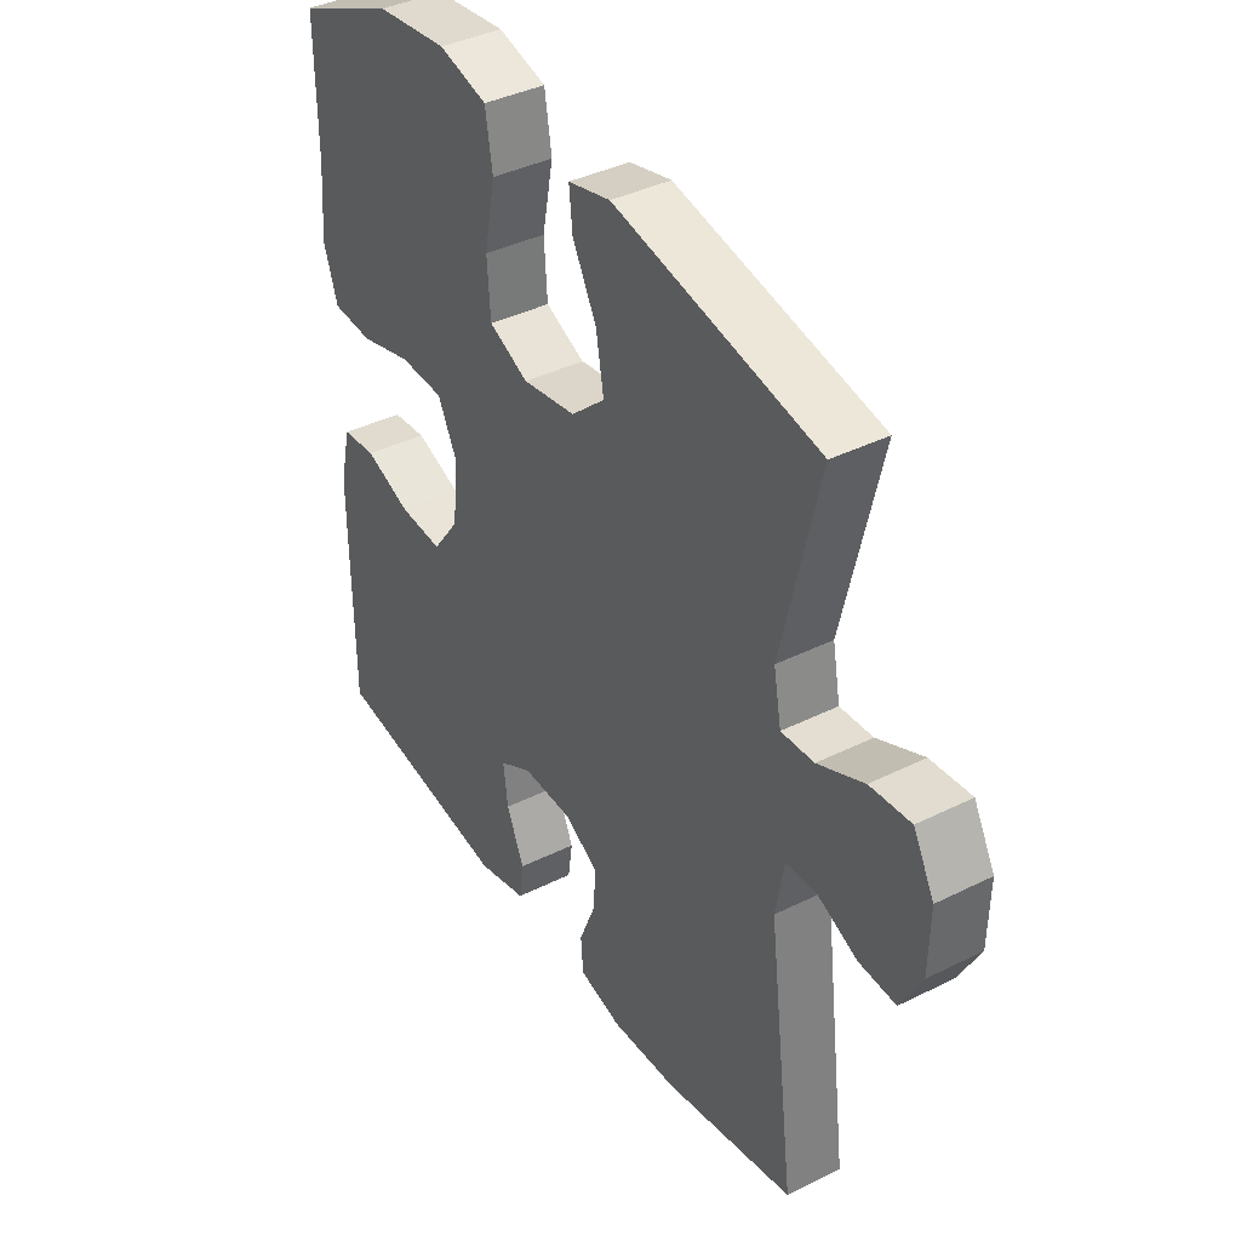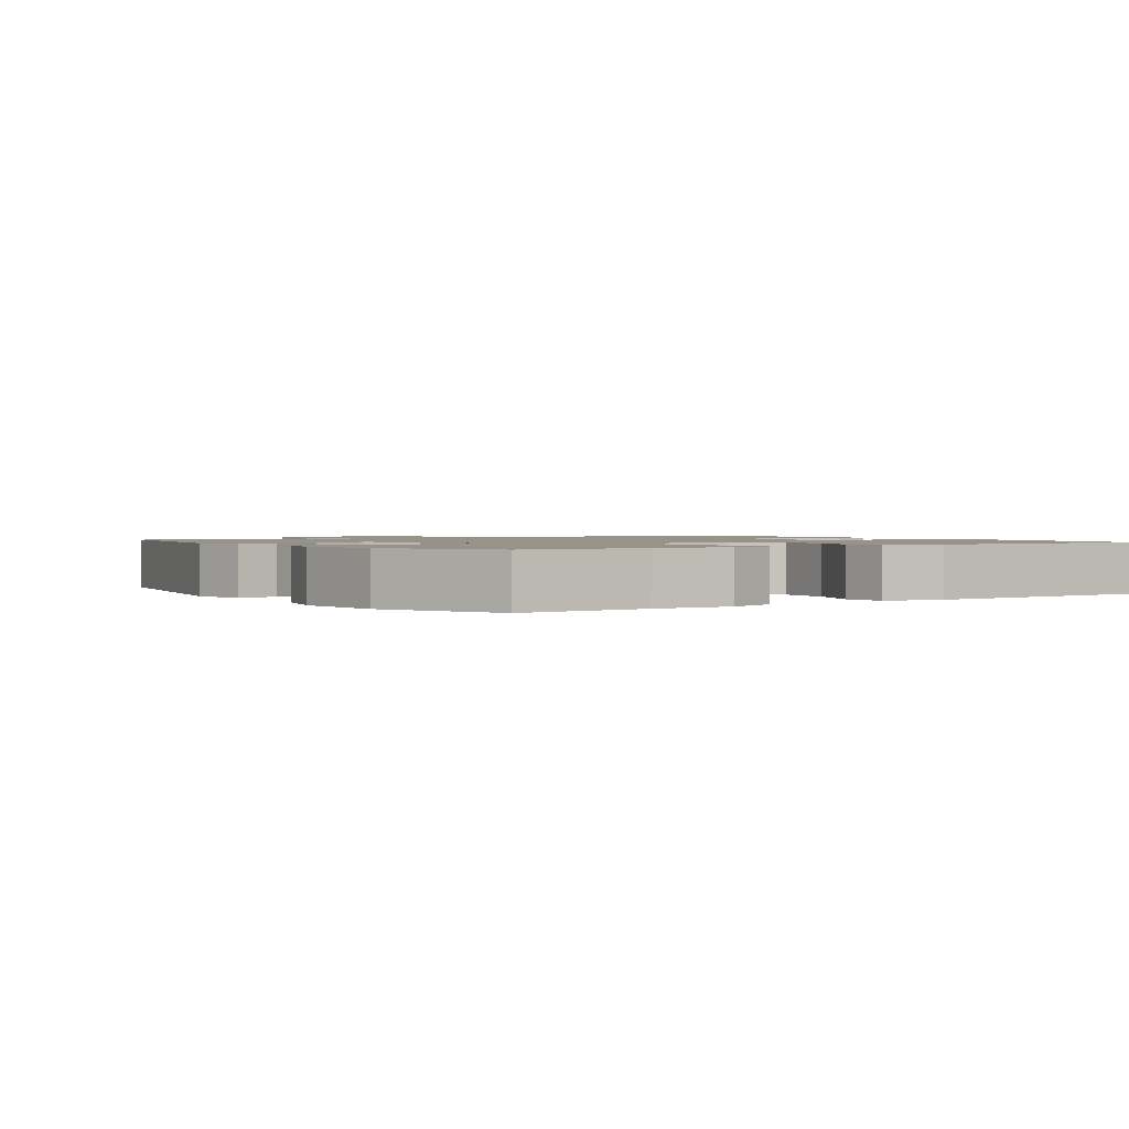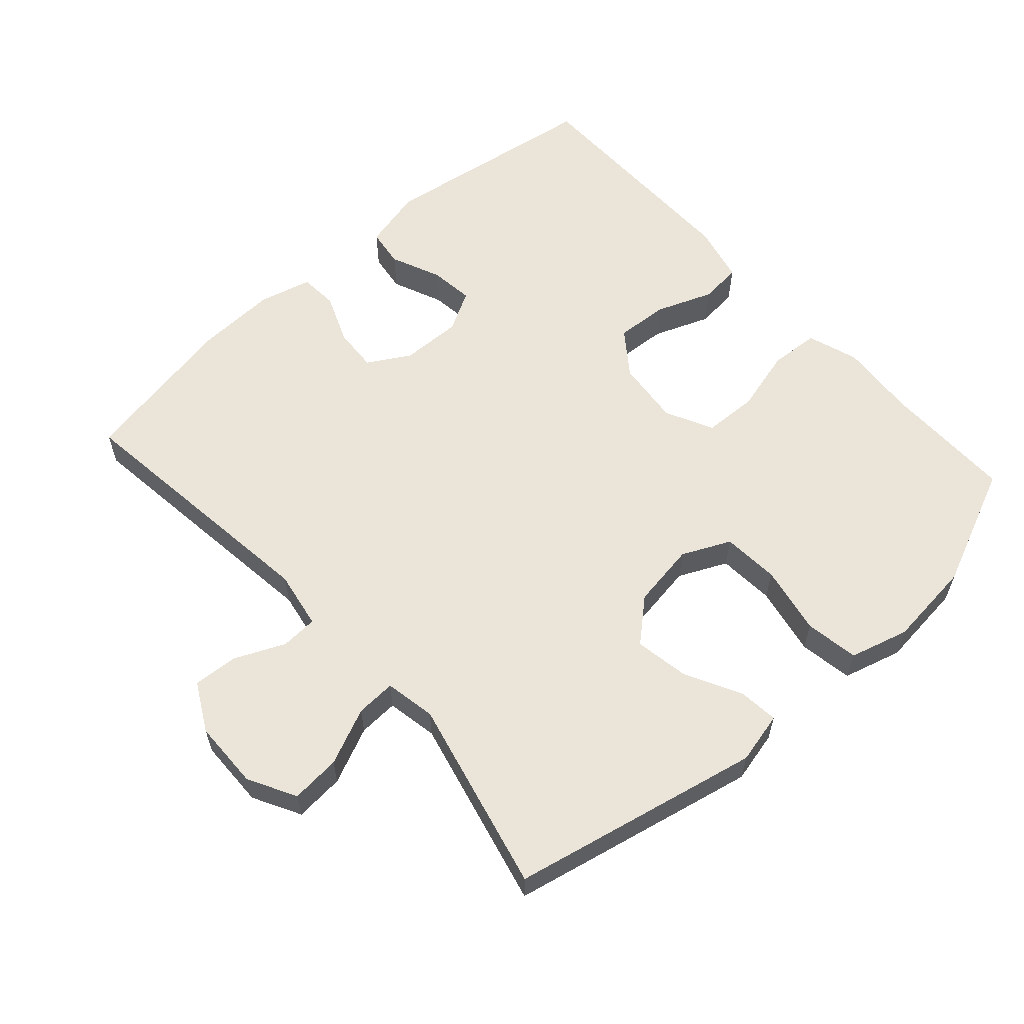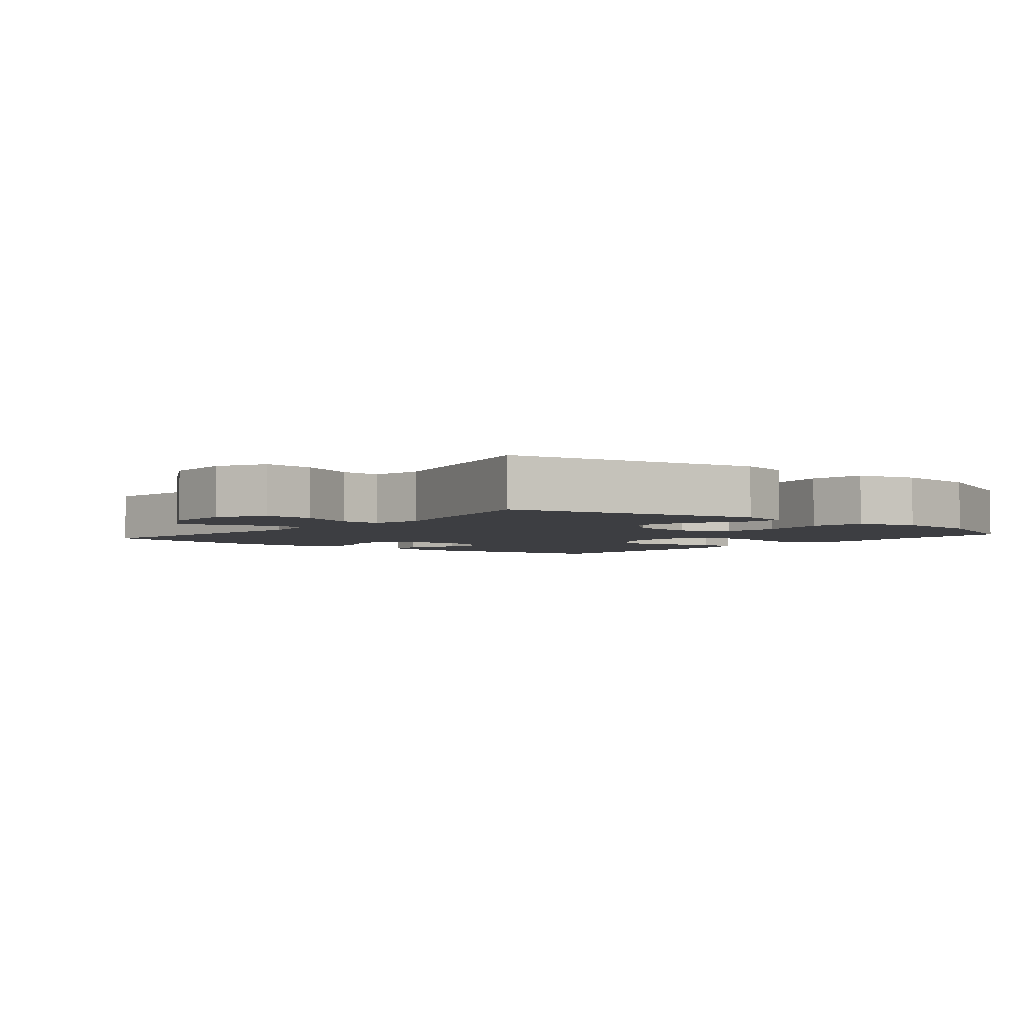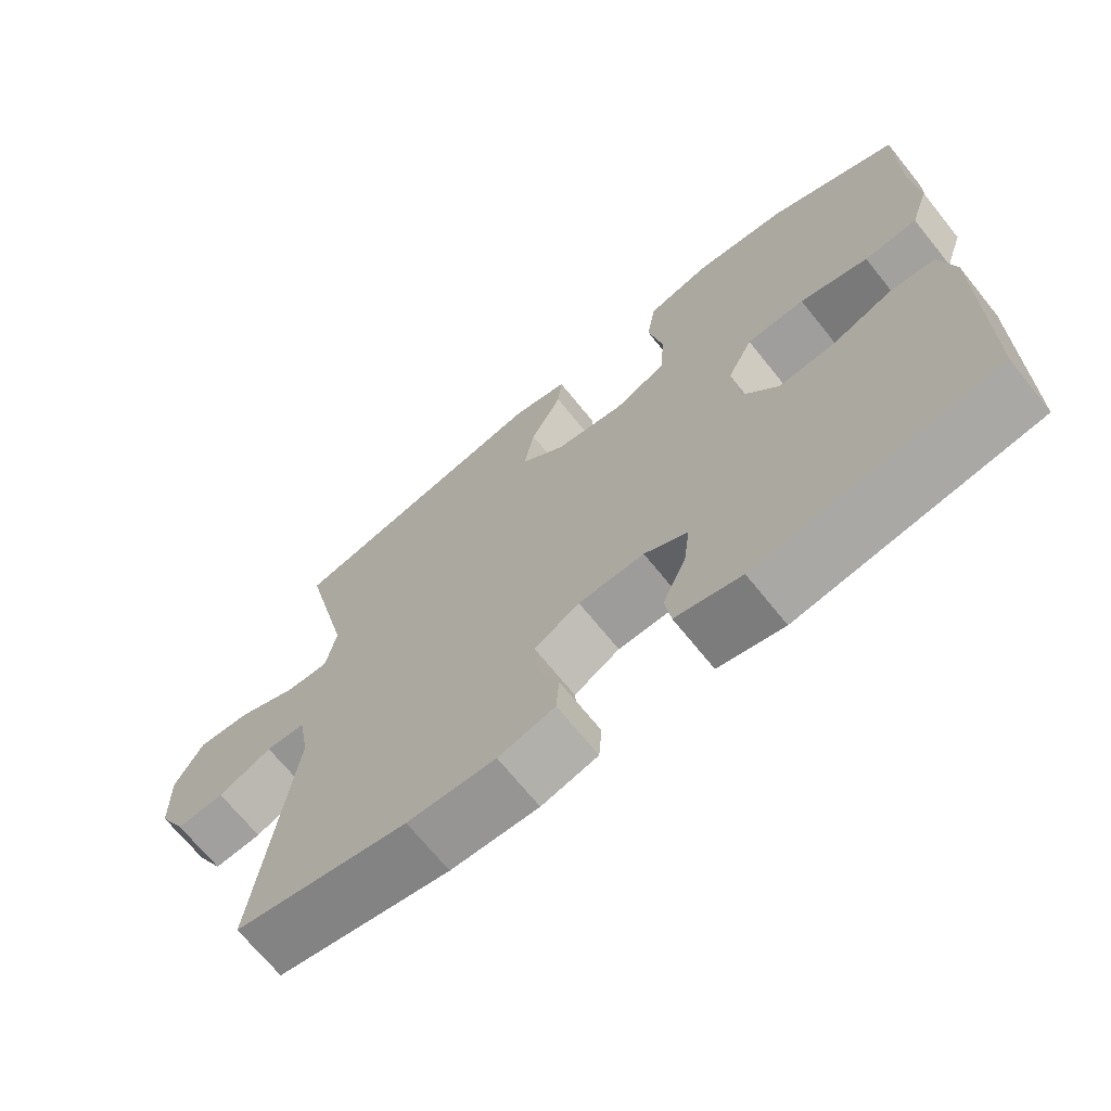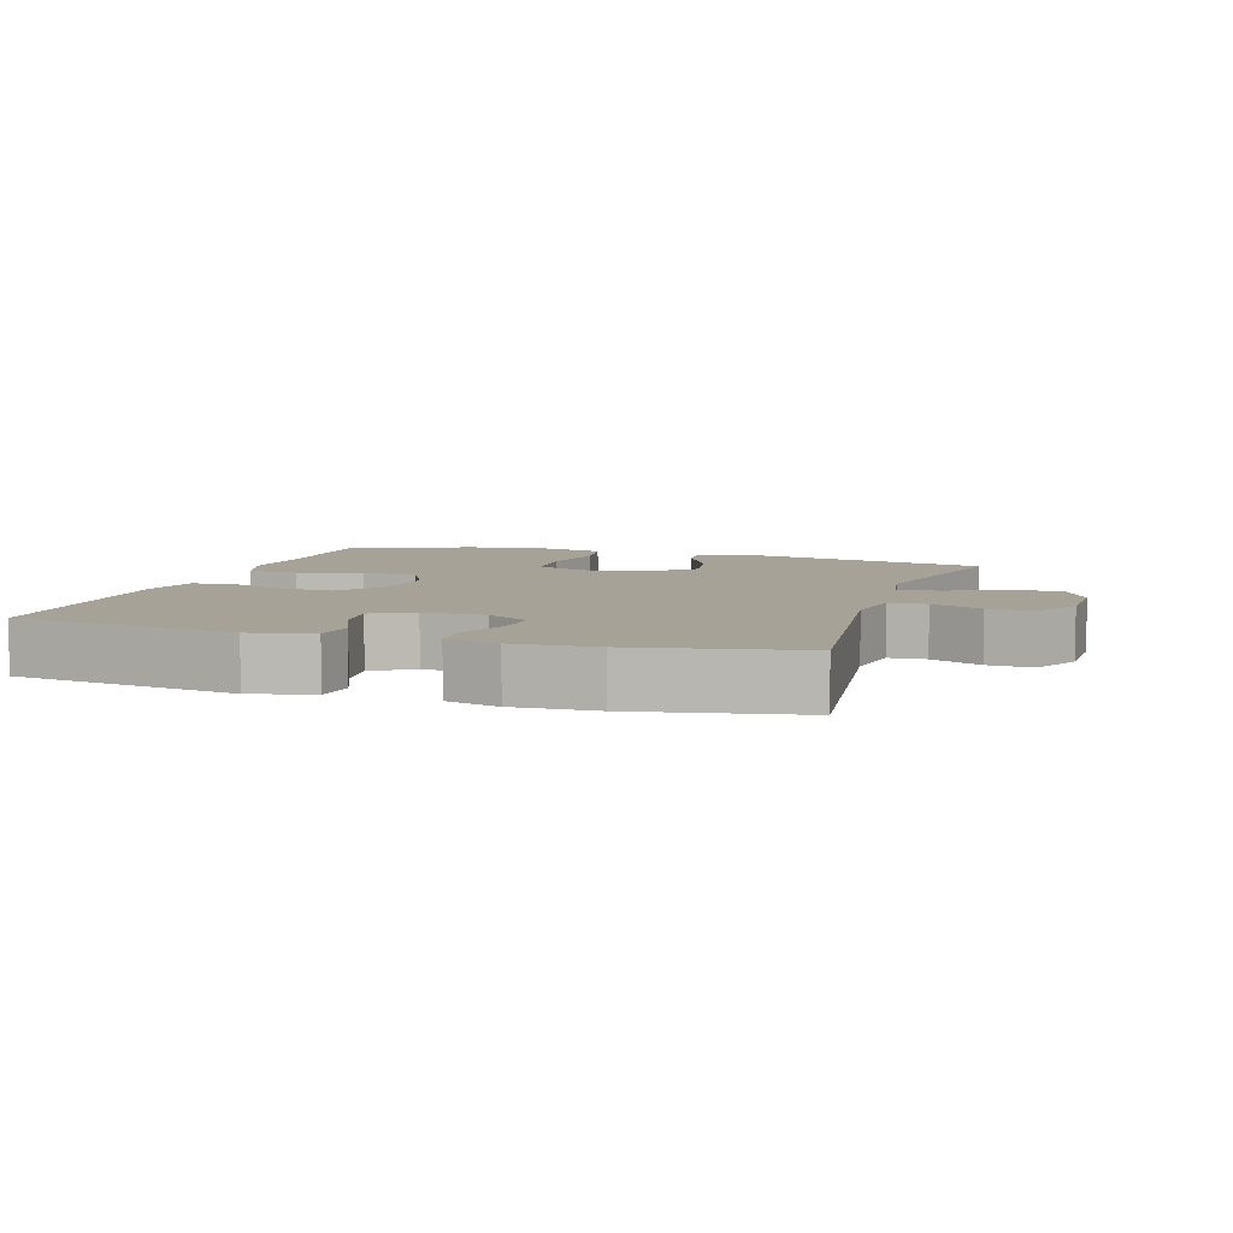
<metadata>
{"format":"obj","ext":"obj","renderer":"f3d","projection":"perspective","resolution":1024,"background":"white","views":[{"elev":39.2,"azim":-121.9,"up":"+Z"},{"elev":1.4,"azim":55.6,"up":"+Y"},{"elev":59.4,"azim":-41.8,"up":"+Y"},{"elev":-3.5,"azim":-39.6,"up":"+Y"},{"elev":-69.3,"azim":38.9,"up":"+Z"},{"elev":6.6,"azim":-162.5,"up":"+Y"}]}
</metadata>
<code>
v -0.5 0.07 -0.5
v -0.451 0.07 -0.108
v -0.466 0.07 -0.022
v -0.52 0.07 -0.019
v -0.594 0.07 -0.052
v -0.66 0.07 -0.056
v -0.698 0.07 0.015
v -0.7 0.07 0.116
v -0.662 0.07 0.186
v -0.589 0.07 0.18
v -0.506 0.07 0.143
v -0.447 0.07 0.14
v -0.433 0.07 0.215
v -0.5 0.07 0.5
v -0.133 0.07 0.578
v -0.057 0.07 0.56
v -0.063 0.07 0.501
v -0.106 0.07 0.419
v -0.12 0.07 0.339
v -0.059 0.07 0.285
v 0.037 0.07 0.27
v 0.108 0.07 0.303
v 0.114 0.07 0.387
v 0.094 0.07 0.489
v 0.107 0.07 0.568
v 0.194 0.07 0.592
v 0.322 0.07 0.578
v 0.5 0.07 0.5
v 0.499 0.07 0.306
v 0.508 0.07 0.192
v 0.483 0.07 0.117
v 0.41 0.07 0.112
v 0.316 0.07 0.137
v 0.236 0.07 0.134
v 0.201 0.07 0.064
v 0.211 0.07 -0.032
v 0.259 0.07 -0.097
v 0.337 0.07 -0.092
v 0.42 0.07 -0.06
v 0.482 0.07 -0.066
v 0.502 0.07 -0.152
v 0.5 0.07 -0.5
v 0.172 0.07 -0.548
v 0.082 0.07 -0.526
v 0.074 0.07 -0.469
v 0.106 0.07 -0.395
v 0.114 0.07 -0.33
v 0.055 0.07 -0.297
v -0.035 0.07 -0.299
v -0.097 0.07 -0.335
v -0.093 0.07 -0.4
v -0.063 0.07 -0.474
v -0.067 0.07 -0.53
v -0.144 0.07 -0.55
v -0.264 0.07 -0.545
v -0.5 0 -0.5
v -0.451 0 -0.108
v -0.466 0 -0.022
v -0.52 0 -0.019
v -0.594 0 -0.052
v -0.66 0 -0.056
v -0.698 0 0.015
v -0.7 0 0.116
v -0.662 0 0.186
v -0.589 0 0.18
v -0.506 0 0.143
v -0.447 0 0.14
v -0.433 0 0.215
v -0.5 0 0.5
v -0.133 0 0.578
v -0.057 0 0.56
v -0.063 0 0.501
v -0.106 0 0.419
v -0.12 0 0.339
v -0.059 0 0.285
v 0.037 0 0.27
v 0.108 0 0.303
v 0.114 0 0.387
v 0.094 0 0.489
v 0.107 0 0.568
v 0.194 0 0.592
v 0.322 0 0.578
v 0.5 0 0.5
v 0.499 0 0.306
v 0.508 0 0.192
v 0.483 0 0.117
v 0.41 0 0.112
v 0.316 0 0.137
v 0.236 0 0.134
v 0.201 0 0.064
v 0.211 0 -0.032
v 0.259 0 -0.097
v 0.337 0 -0.092
v 0.42 0 -0.06
v 0.482 0 -0.066
v 0.502 0 -0.152
v 0.5 0 -0.5
v 0.172 0 -0.548
v 0.082 0 -0.526
v 0.074 0 -0.469
v 0.106 0 -0.395
v 0.114 0 -0.33
v 0.055 0 -0.297
v -0.035 0 -0.299
v -0.097 0 -0.335
v -0.093 0 -0.4
v -0.063 0 -0.474
v -0.067 0 -0.53
v -0.144 0 -0.55
v -0.264 0 -0.545
f 54 55 1 2
f 51 52 53 54
f 50 51 54 2
f 49 50 2 3
f 48 49 3
f 43 44 45 46
f 43 46 47
f 42 43 47
f 41 42 47 48
f 38 39 40 41
f 37 38 41 48
f 30 31 32 33
f 29 30 33 34
f 28 29 34
f 27 28 34
f 26 27 34 35
f 23 24 25 26
f 22 23 26 35
f 15 16 17 18
f 13 14 15 18
f 12 13 18 19
f 8 9 10 11
f 8 11 12
f 7 8 12
f 4 5 6 7
f 3 4 7 12
f 36 37 48 3
f 21 22 35 36
f 20 21 36 3
f 3 12 19 20
f 57 56 110 109
f 109 108 107 106
f 57 109 106 105
f 58 57 105 104
f 58 104 103
f 101 100 99 98
f 102 101 98
f 102 98 97
f 103 102 97 96
f 96 95 94 93
f 103 96 93 92
f 88 87 86 85
f 89 88 85 84
f 89 84 83
f 89 83 82
f 90 89 82 81
f 81 80 79 78
f 90 81 78 77
f 73 72 71 70
f 73 70 69 68
f 74 73 68 67
f 66 65 64 63
f 67 66 63
f 67 63 62
f 62 61 60 59
f 67 62 59 58
f 58 103 92 91
f 91 90 77 76
f 58 91 76 75
f 75 74 67 58
f 1 56 57 2
f 2 57 58 3
f 3 58 59 4
f 4 59 60 5
f 5 60 61 6
f 6 61 62 7
f 7 62 63 8
f 8 63 64 9
f 9 64 65 10
f 10 65 66 11
f 11 66 67 12
f 12 67 68 13
f 13 68 69 14
f 14 69 70 15
f 15 70 71 16
f 16 71 72 17
f 17 72 73 18
f 18 73 74 19
f 19 74 75 20
f 20 75 76 21
f 21 76 77 22
f 22 77 78 23
f 23 78 79 24
f 24 79 80 25
f 25 80 81 26
f 26 81 82 27
f 27 82 83 28
f 28 83 84 29
f 29 84 85 30
f 30 85 86 31
f 31 86 87 32
f 32 87 88 33
f 33 88 89 34
f 34 89 90 35
f 35 90 91 36
f 36 91 92 37
f 37 92 93 38
f 38 93 94 39
f 39 94 95 40
f 40 95 96 41
f 41 96 97 42
f 42 97 98 43
f 43 98 99 44
f 44 99 100 45
f 45 100 101 46
f 46 101 102 47
f 47 102 103 48
f 48 103 104 49
f 49 104 105 50
f 50 105 106 51
f 51 106 107 52
f 52 107 108 53
f 53 108 109 54
f 54 109 110 55
f 55 110 56 1

</code>
